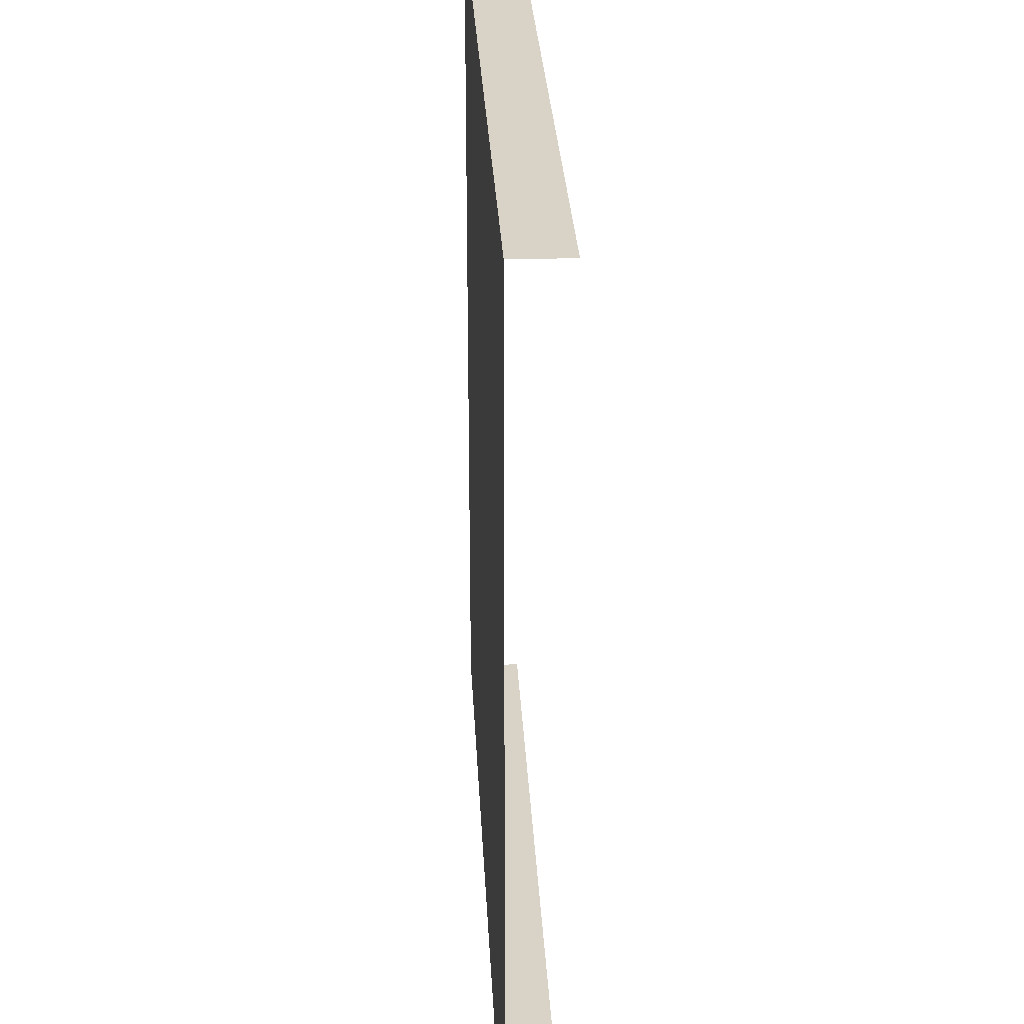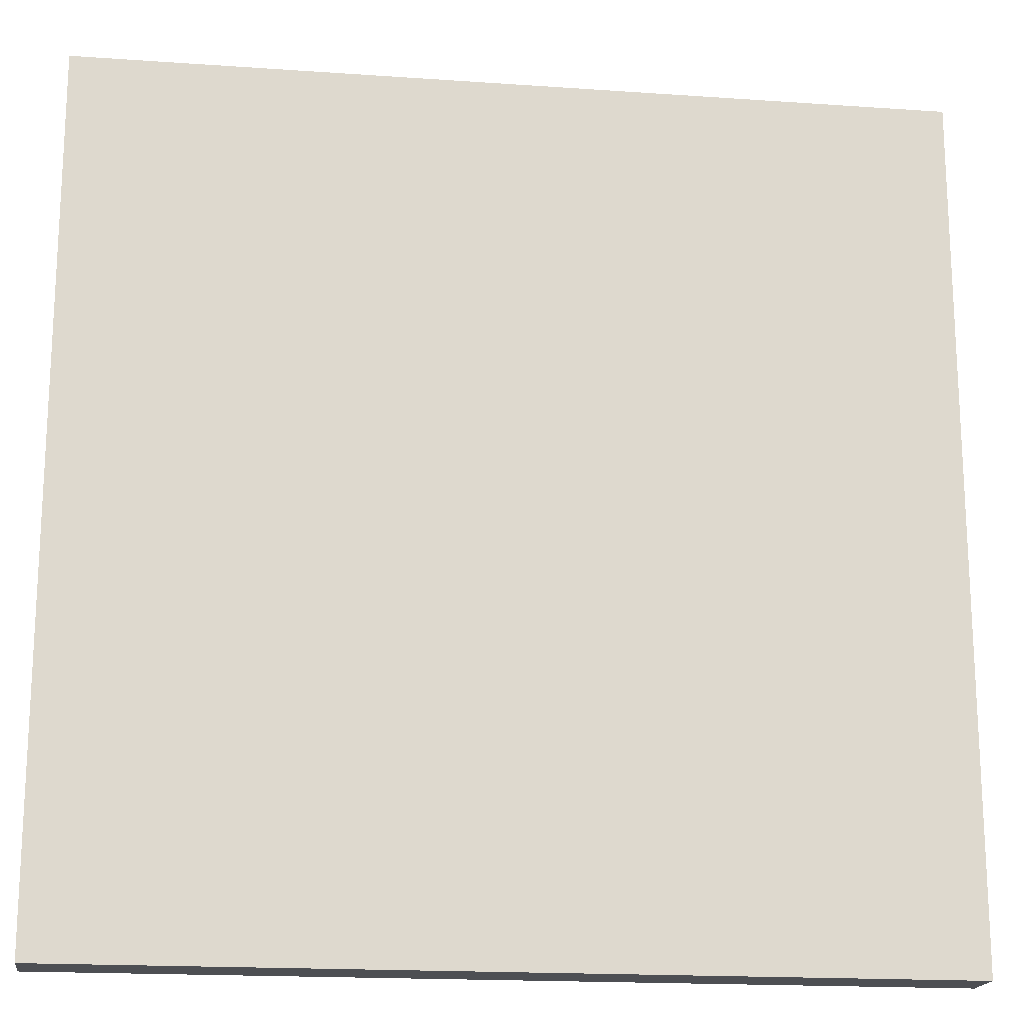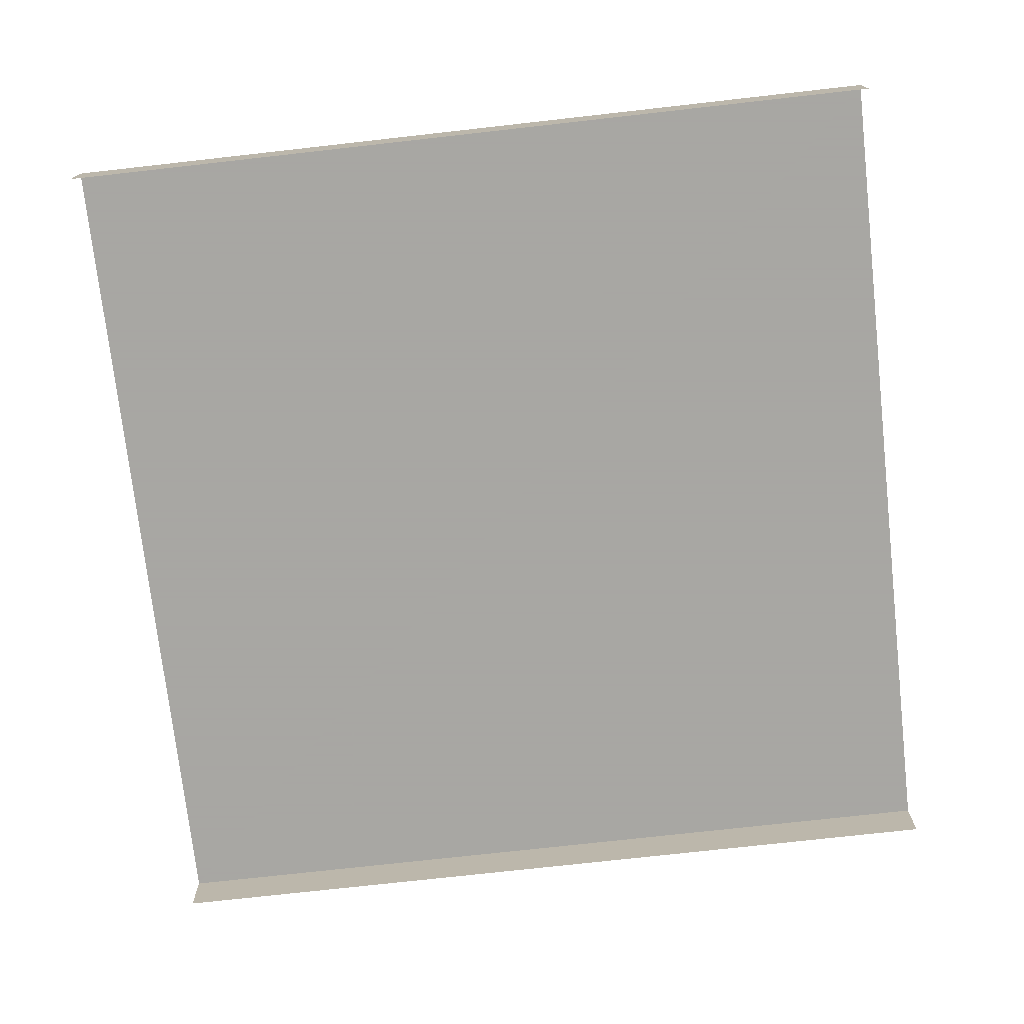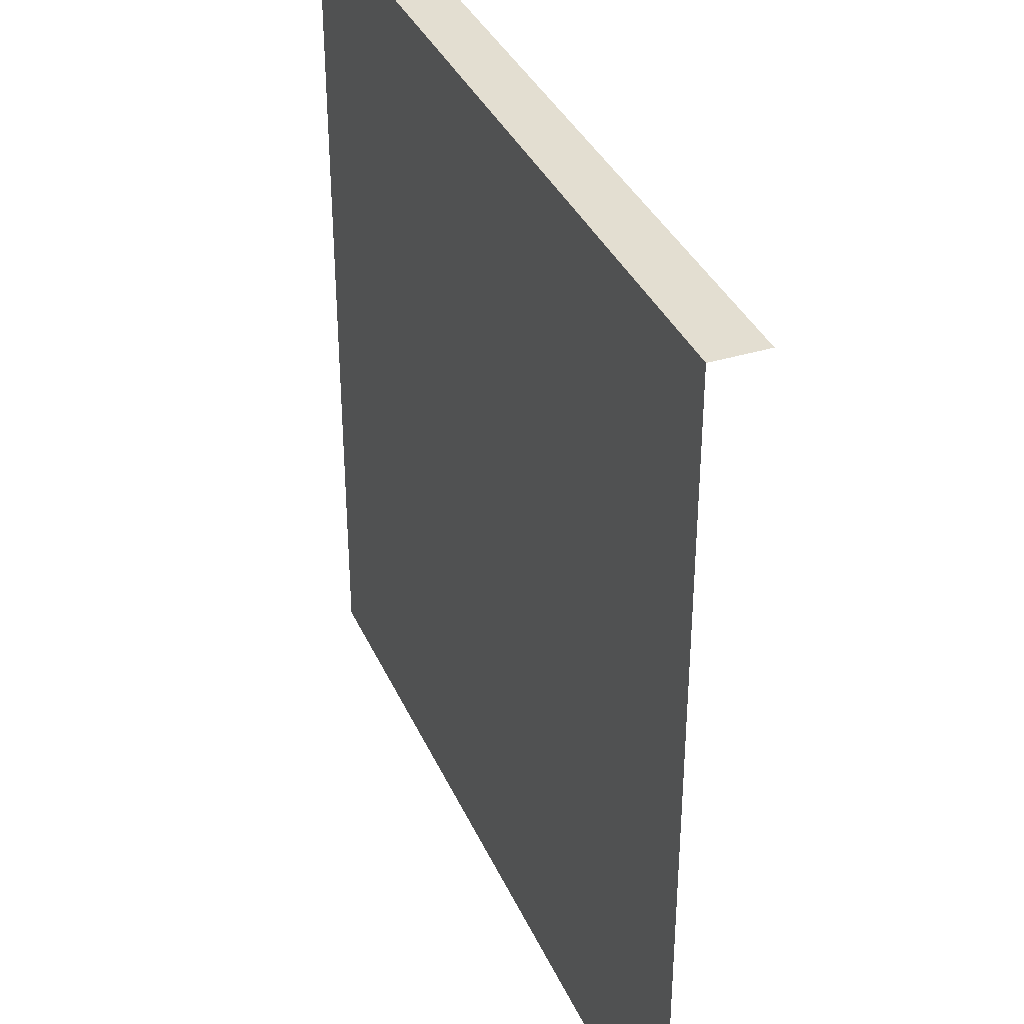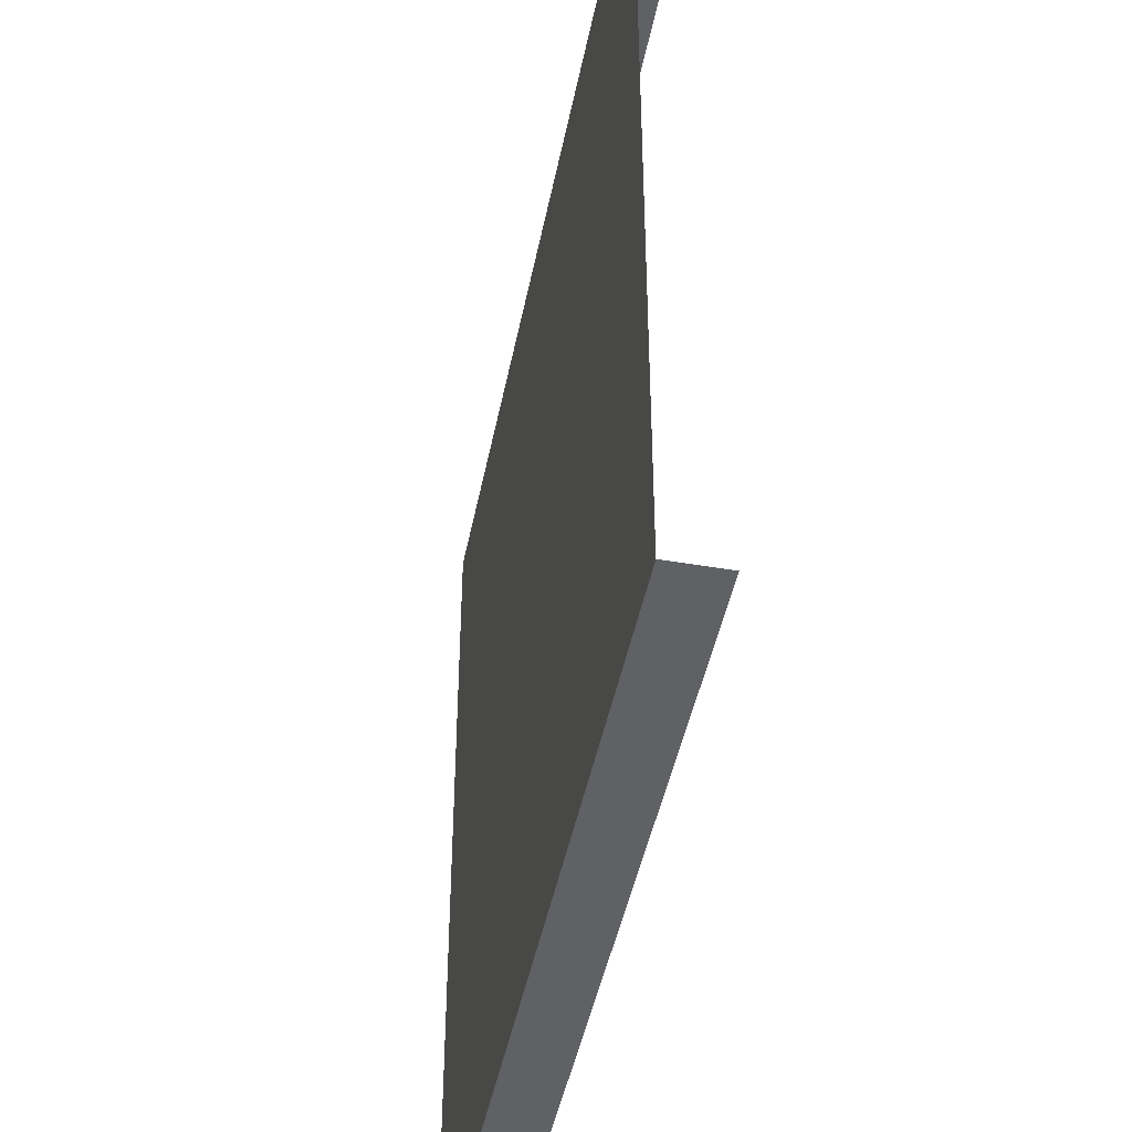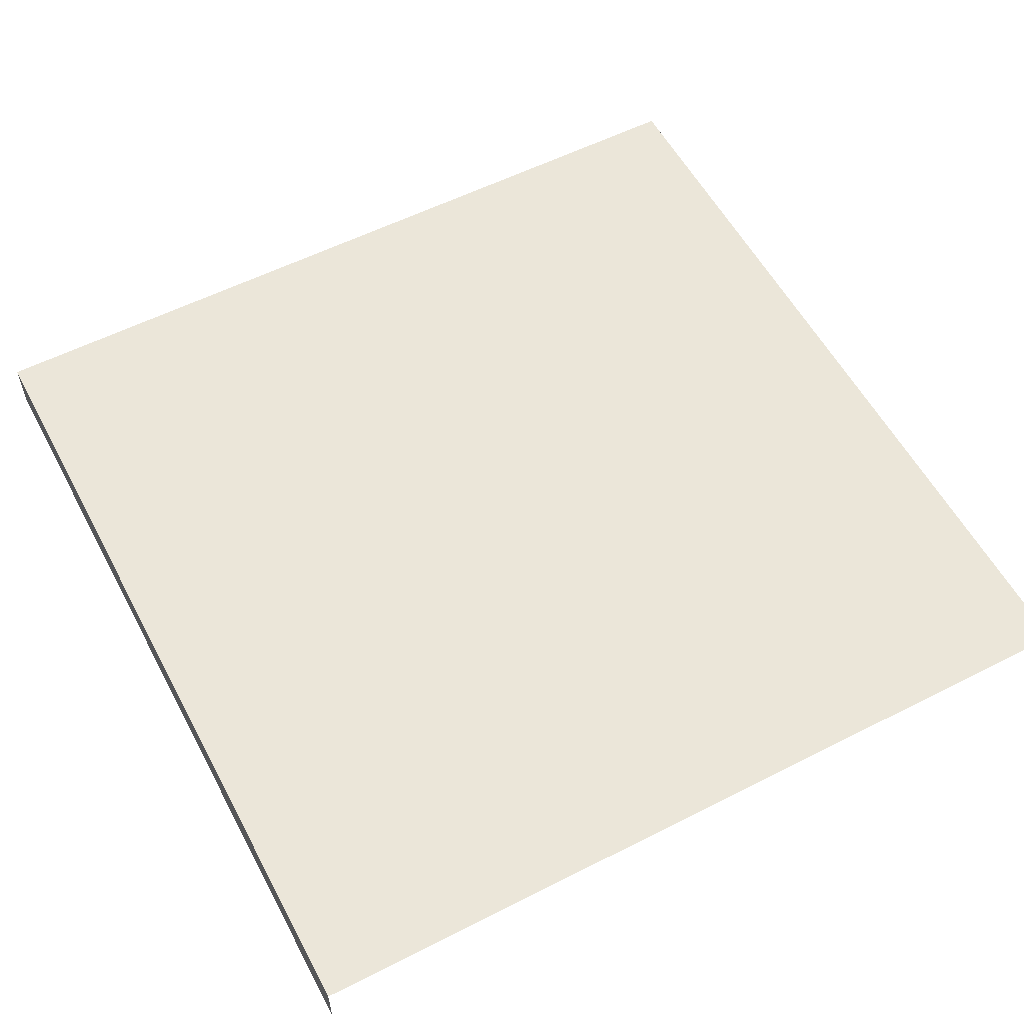
<metadata>
{"format":"obj","ext":"obj","renderer":"f3d","projection":"perspective","resolution":1024,"background":"white","views":[{"elev":28.0,"azim":-92.8,"up":"+Z"},{"elev":-17.9,"azim":172.2,"up":"+Z"},{"elev":-74.4,"azim":6.4,"up":"+Y"},{"elev":36.3,"azim":-112.0,"up":"+Z"},{"elev":-45.6,"azim":-101.1,"up":"+Z"},{"elev":56.8,"azim":-117.9,"up":"+Y"}]}
</metadata>
<code>
v -0.5 0.0625 -0.5
v -0.5 0 -0.5
v 0.5 0 -0.5
v 0.5 0.0625 -0.5
v 0.5 0.0625 0.5
v -0.5 0.0625 0.5
v -0.5 0 0.5
v 0.5 0 0.5
f 1 2 3
f 1 3 4
f 1 4 5
f 1 5 6
f 6 5 7
f 7 5 8

</code>
